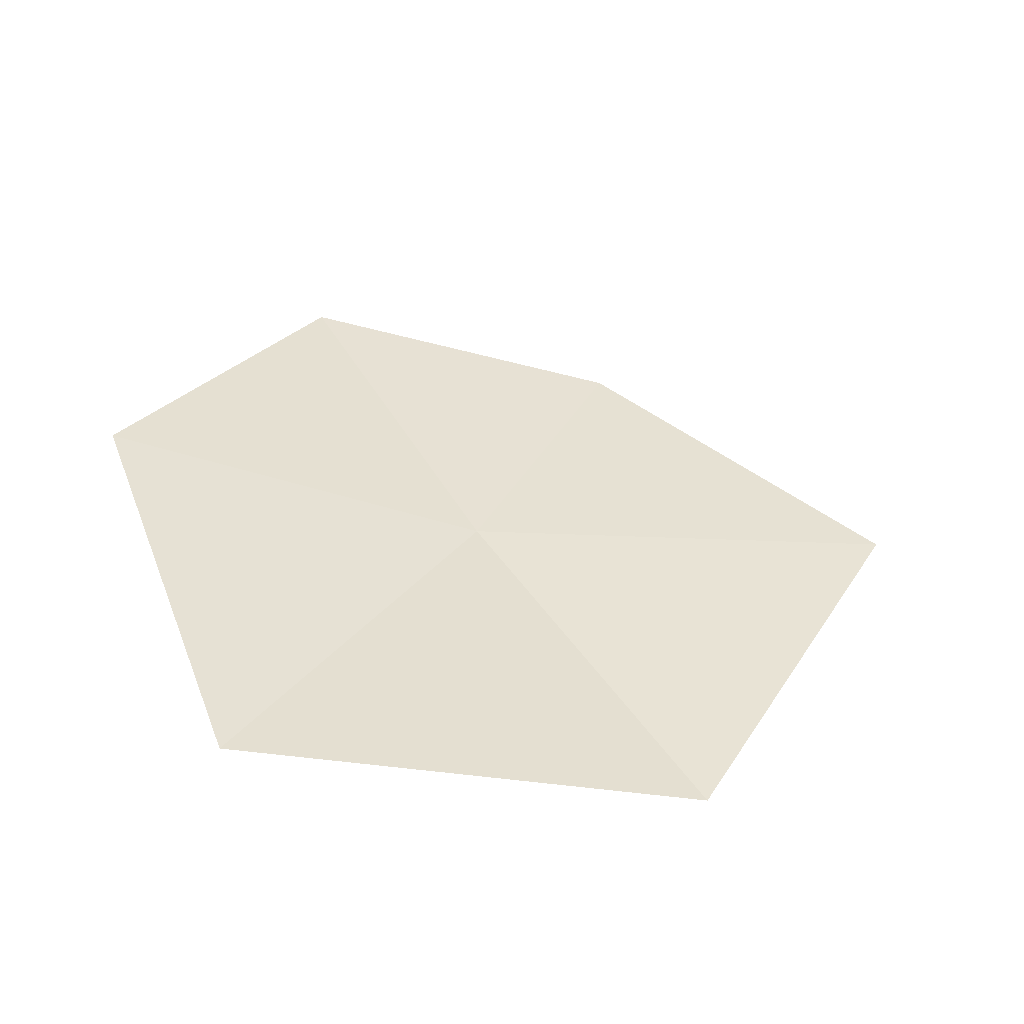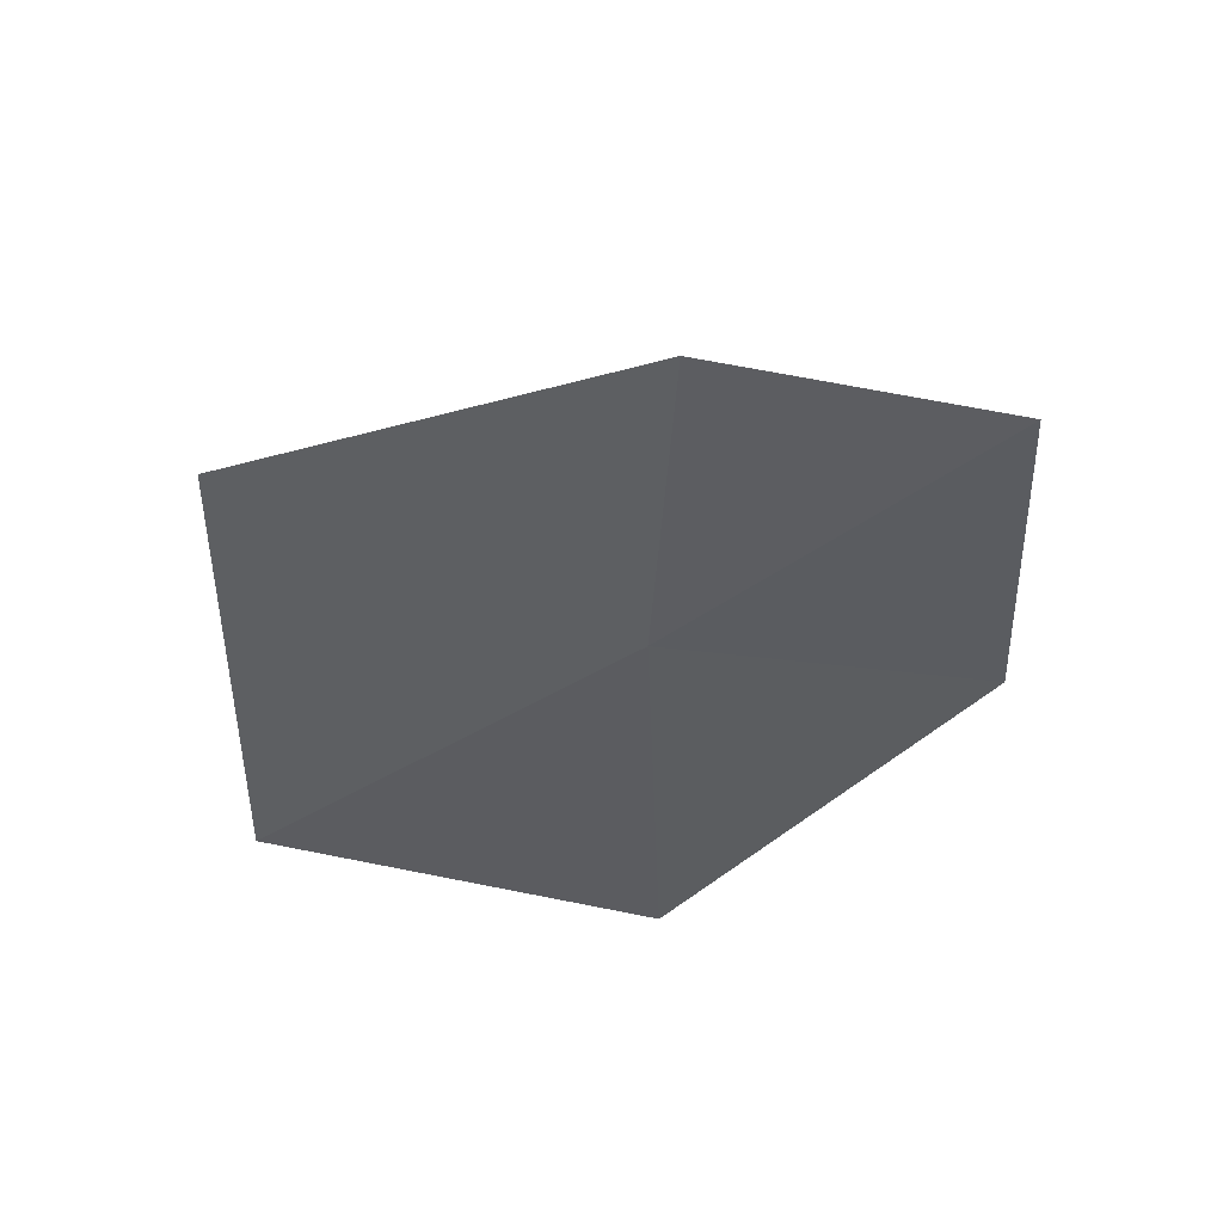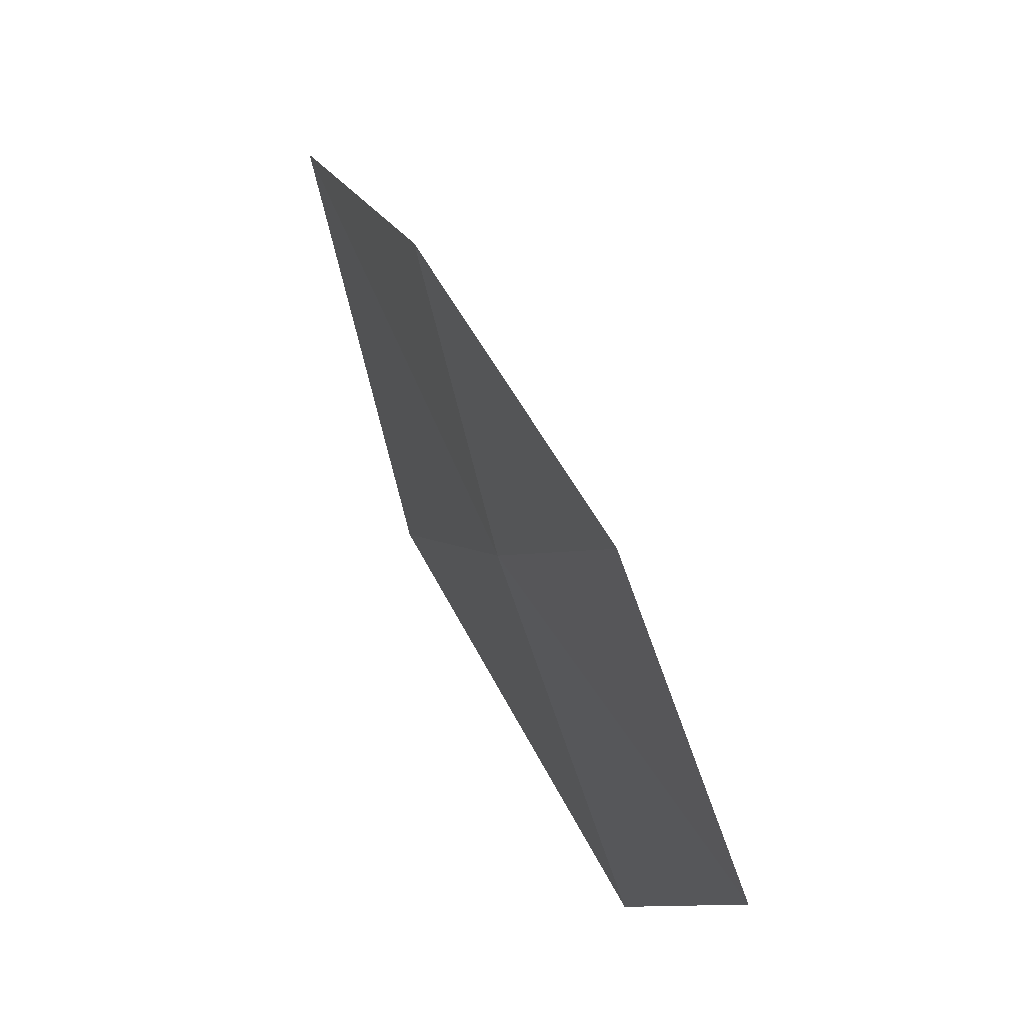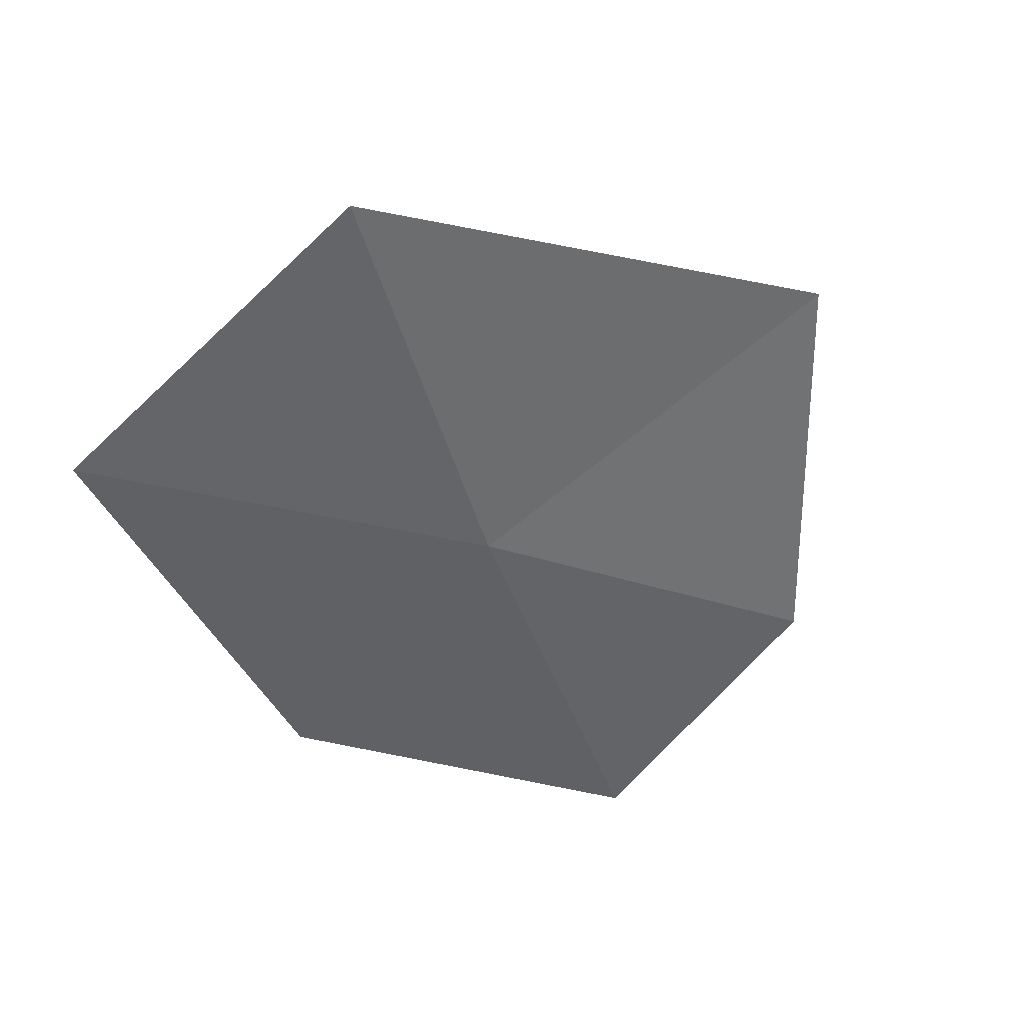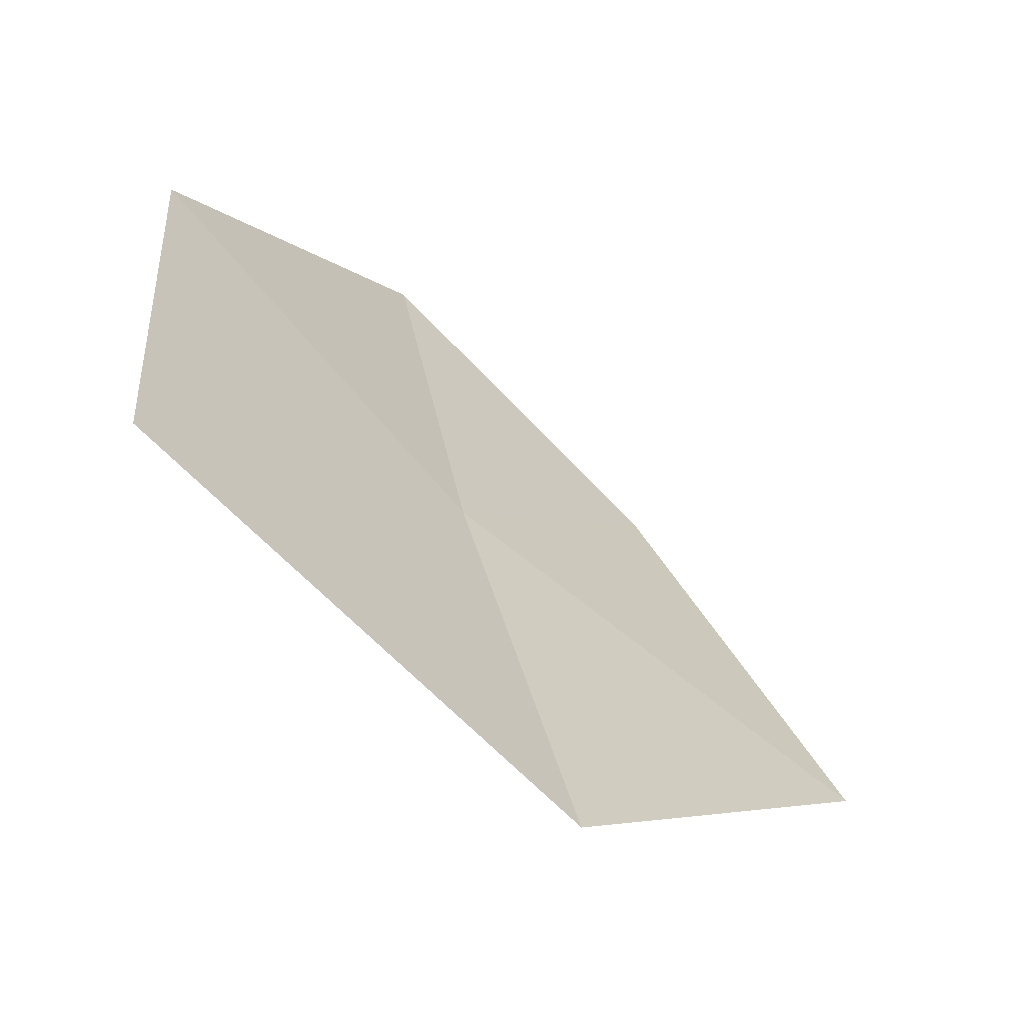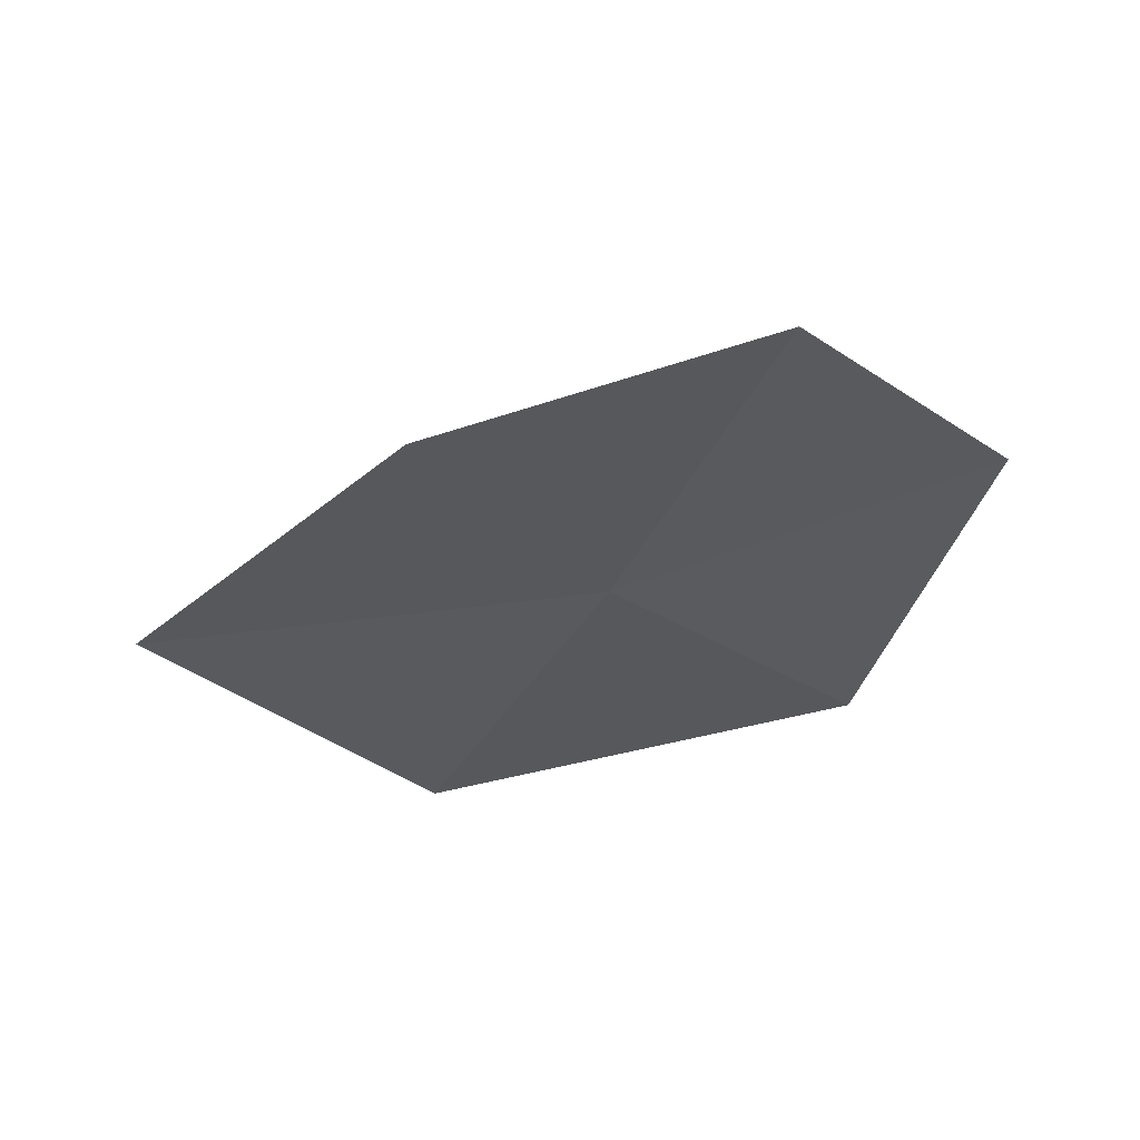
<metadata>
{"format":"obj","ext":"obj","renderer":"f3d","projection":"perspective","resolution":1024,"background":"white","views":[{"elev":36.2,"azim":168.1,"up":"+Y"},{"elev":-44.9,"azim":-40.4,"up":"+Y"},{"elev":74.5,"azim":73.4,"up":"+Z"},{"elev":-62.9,"azim":-141.5,"up":"+Y"},{"elev":-70.8,"azim":150.1,"up":"+Z"},{"elev":-27.3,"azim":-5.7,"up":"+Y"}]}
</metadata>
<code>
v 2.921 -11.91 17.11
v 3.701 -11.81 16.26
v 2.545 -12.06 16.11
v 3.872 -11.64 17.38
v 1.78 -12.06 17.01
v 3.215 -11.76 18.08
v 2.399 -11.93 17.81
f 1 3 2
f 1 2 4
f 1 5 3
f 1 4 6
f 1 7 5
f 1 6 7

</code>
